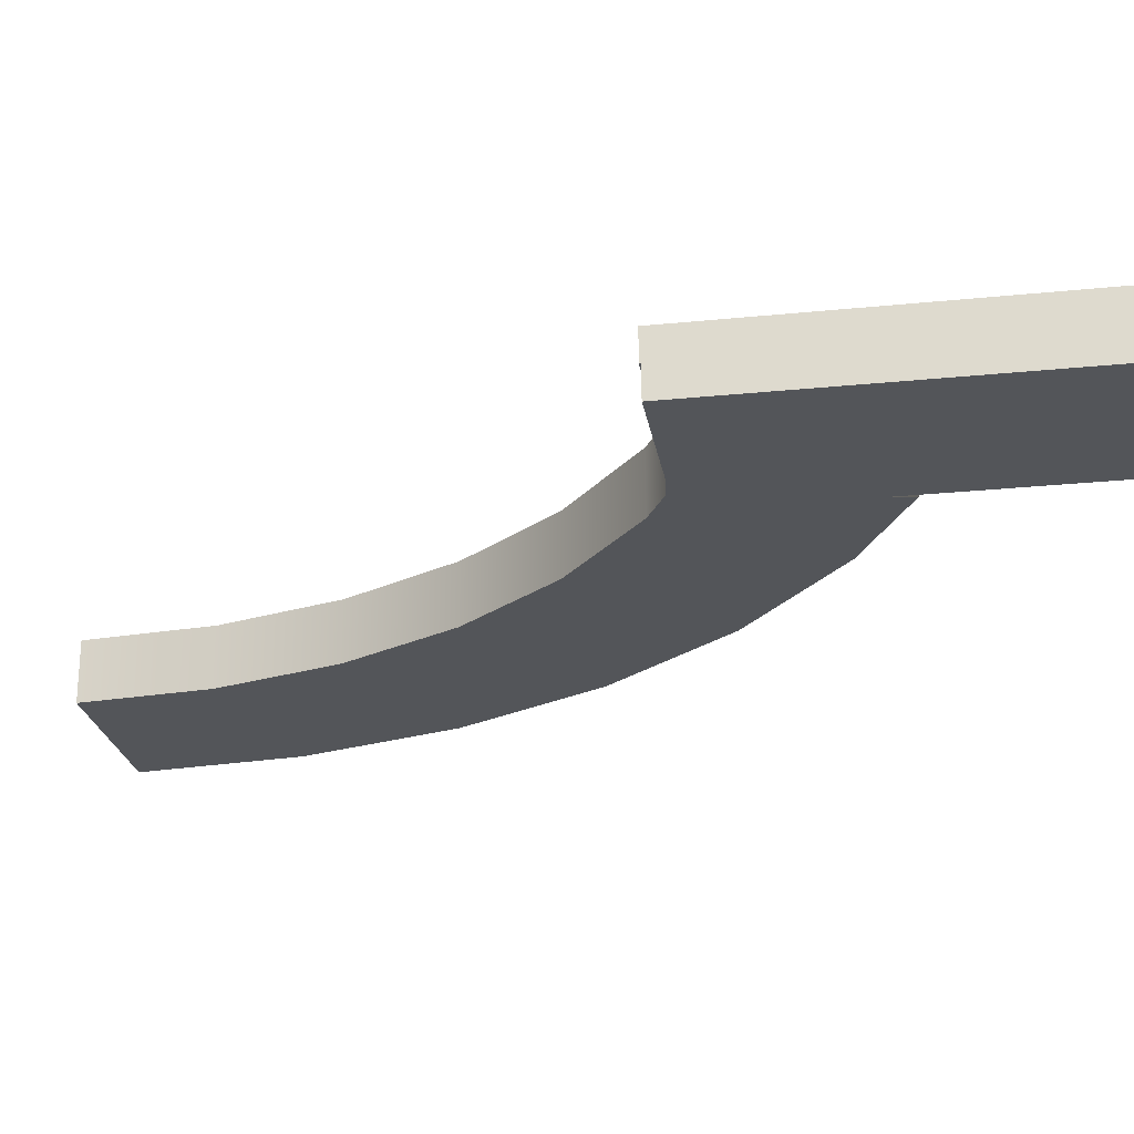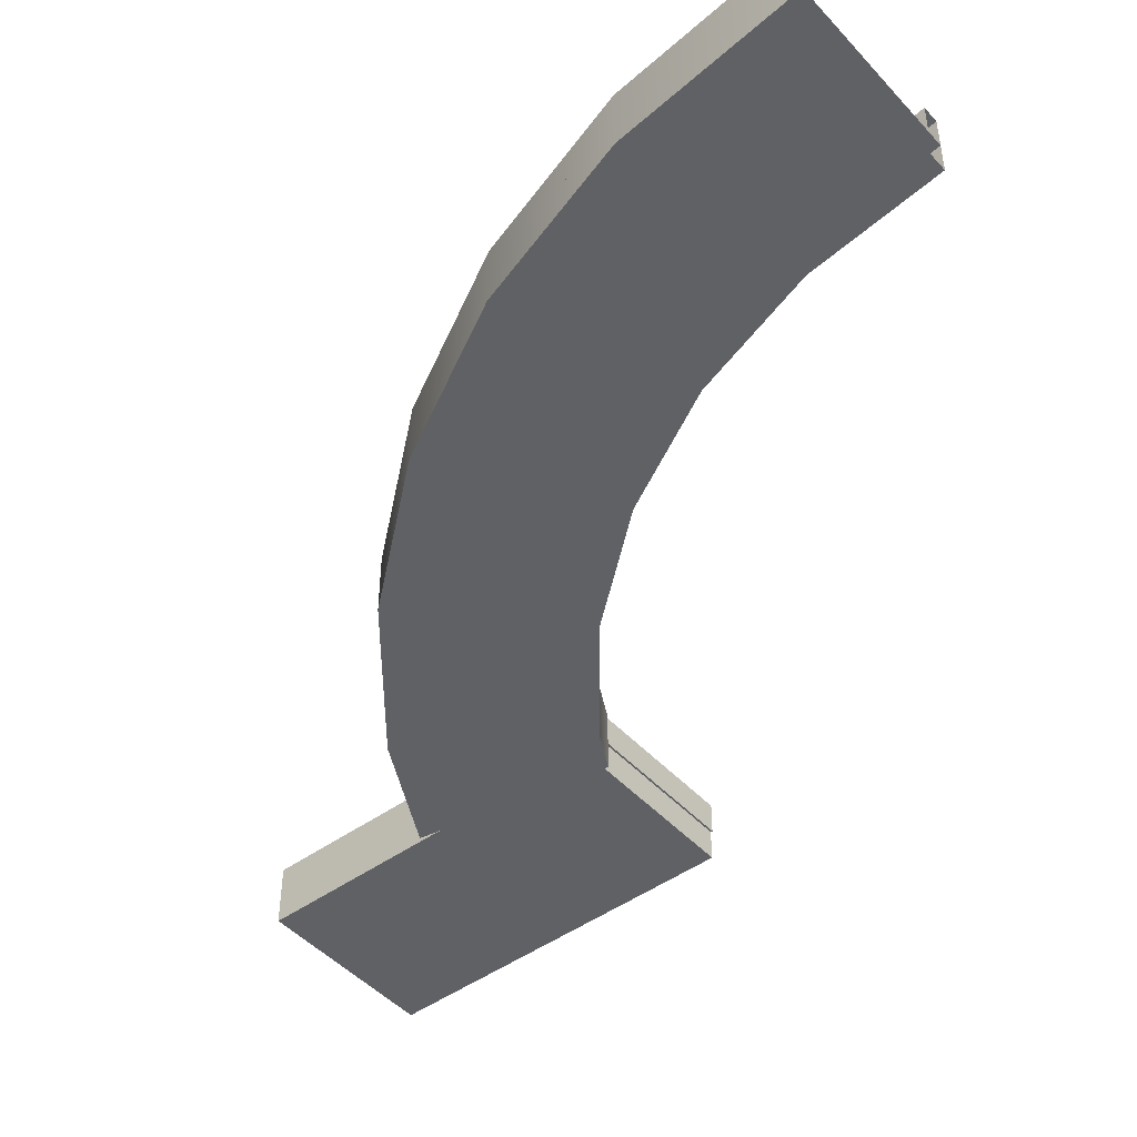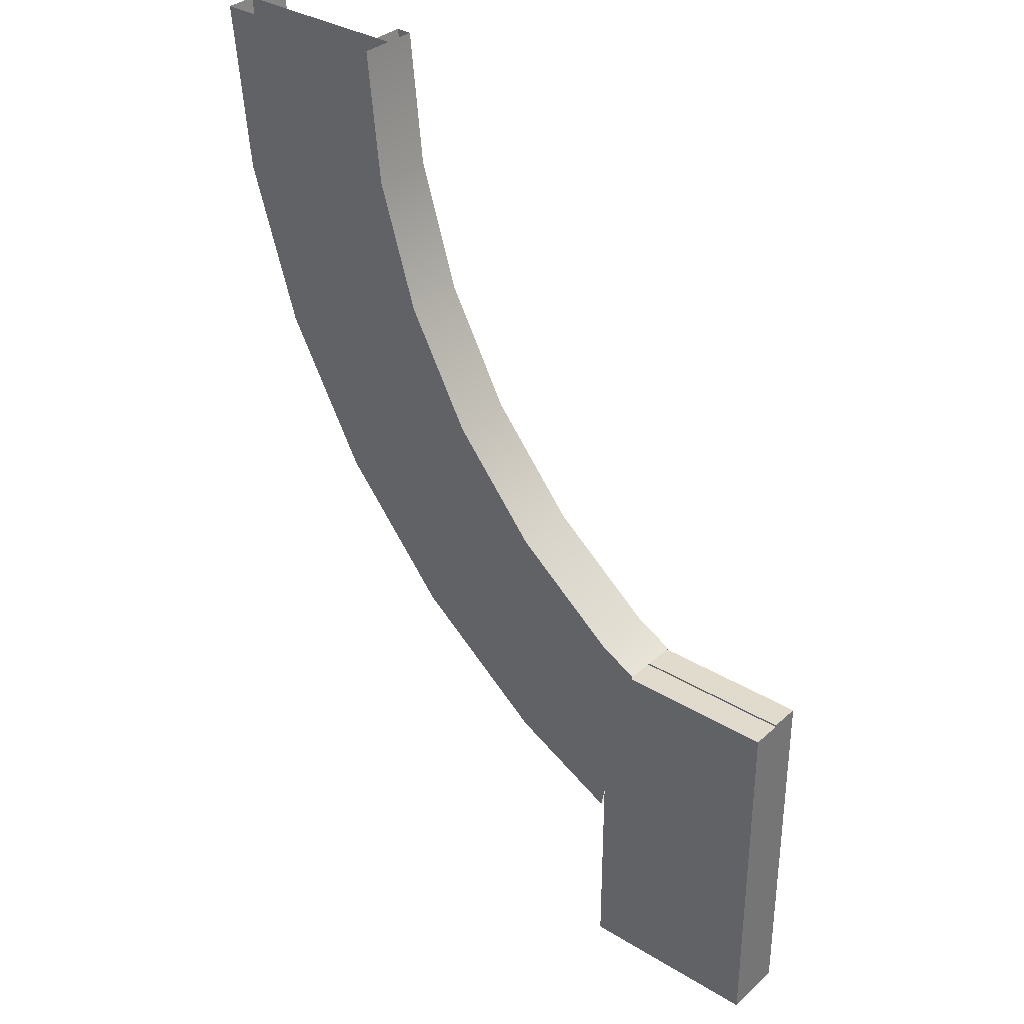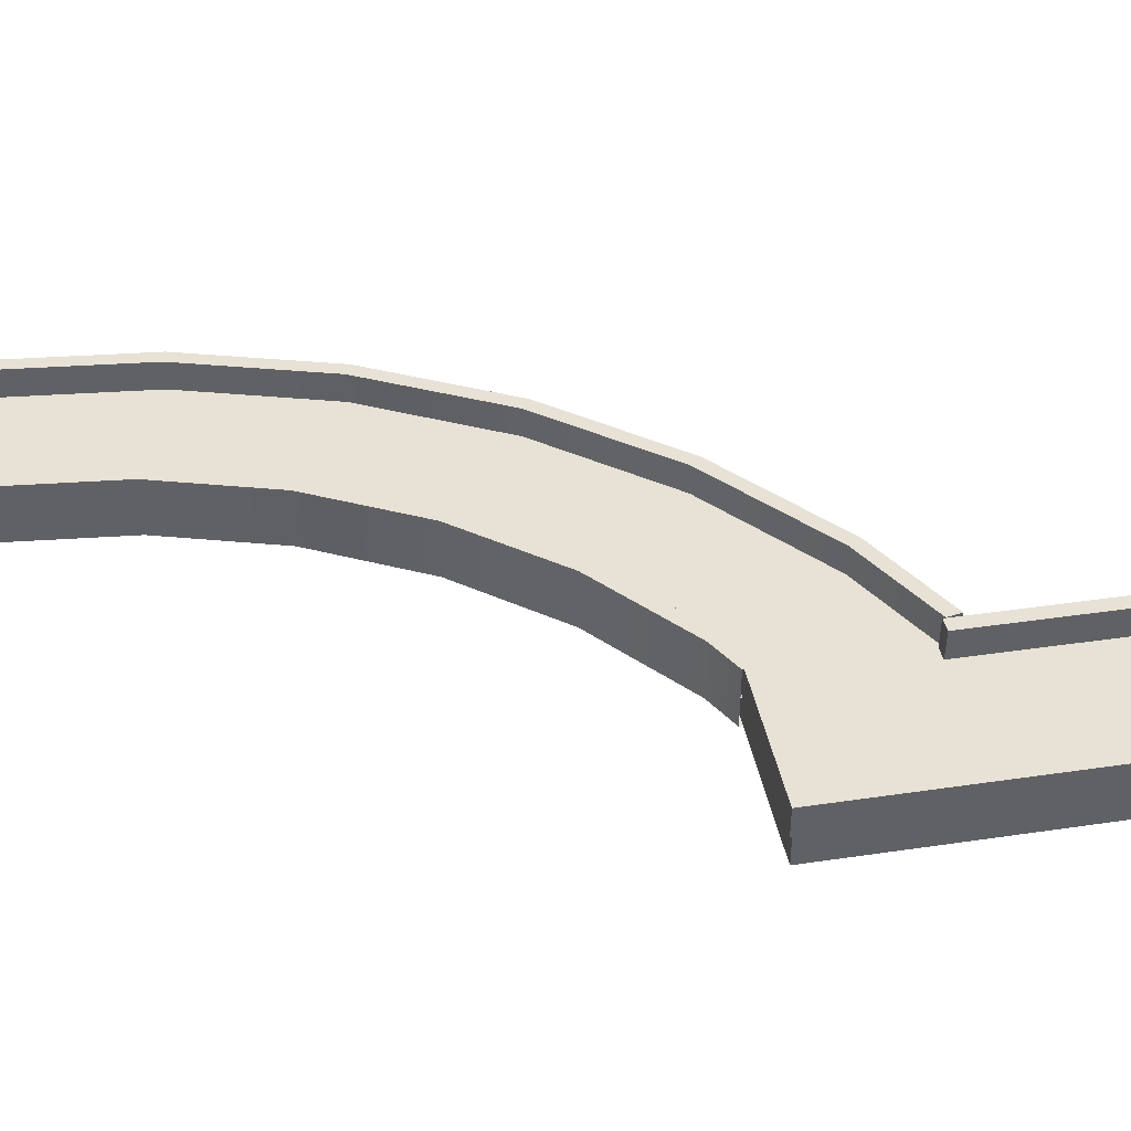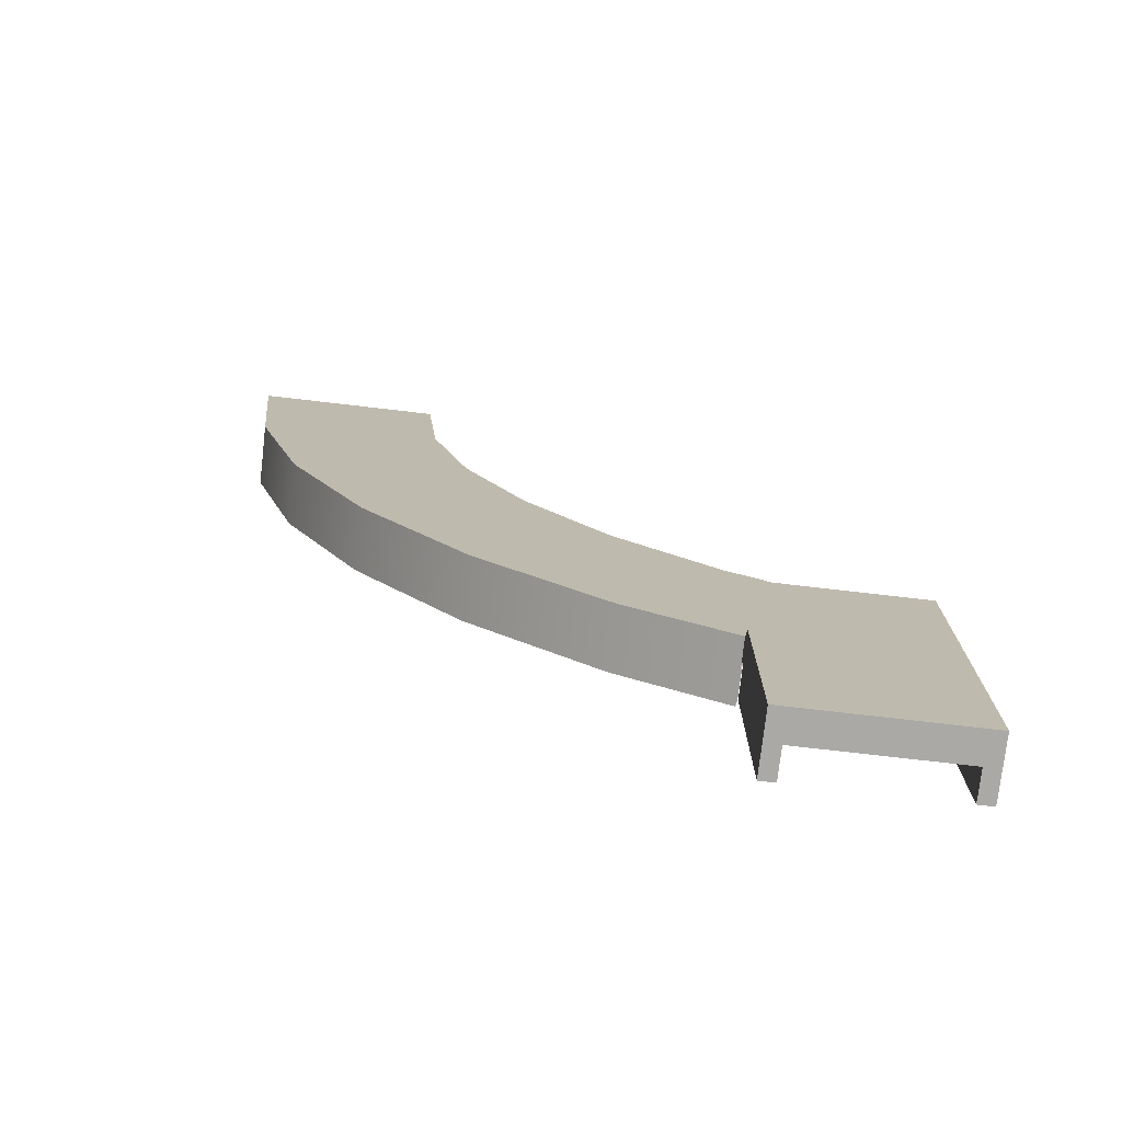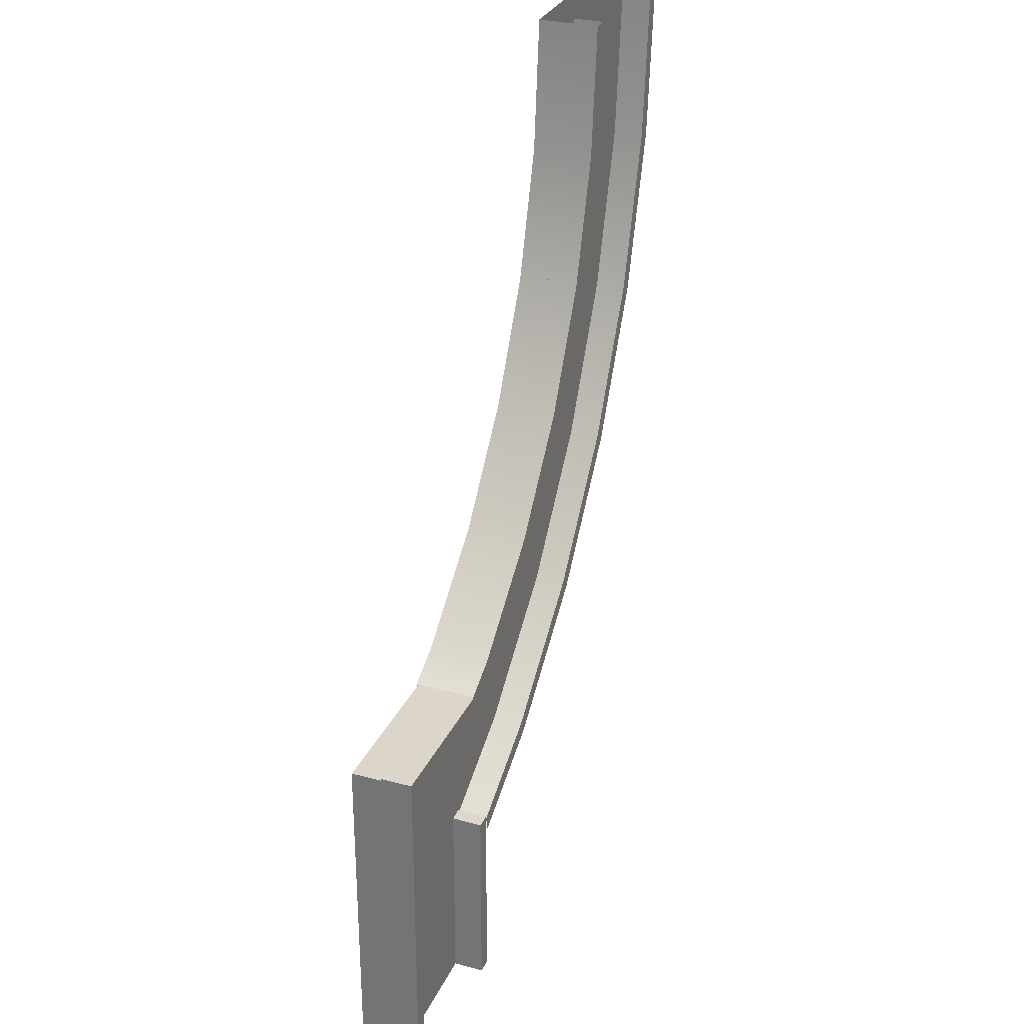
<metadata>
{"format":"obj","ext":"obj","renderer":"f3d","projection":"perspective","resolution":1024,"background":"white","views":[{"elev":-24.4,"azim":99.5,"up":"+Y"},{"elev":-46.6,"azim":-50.5,"up":"+Y"},{"elev":33.9,"azim":39.7,"up":"+Z"},{"elev":40.3,"azim":79.7,"up":"+Y"},{"elev":-75.3,"azim":-6.6,"up":"+Z"},{"elev":29.9,"azim":111.3,"up":"+Z"}]}
</metadata>
<code>
g default
v 130 -10 -309.4
v 190 -10 -309.4
v 130 0 -309.4
v 190 0 -309.4
v 130 0 -190.6
v 190 0 -190.6
v 130 -10 -190.6
v 190 -10 -190.6
v 185 0 -309.4
v 190 0 -309.4
v 185 10 -309.4
v 190 10 -309.4
v 185 10 -190.6
v 190 10 -190.6
v 185 0 -190.6
v 190 0 -190.6
v 130 0 -309.4
v 135 0 -309.4
v 130 10 -309.4
v 135 10 -309.4
v 130 10 -245.1
v 135 10 -245.1
v 130 0 -244.9
v 135 0 -245
v 135 8.333 -245.1
v 130 8.333 -245
v 135 6.667 -245.1
v 130 6.667 -245
v 135 5 -245.1
v 130 5 -245
v 135 3.333 -245
v 130 3.333 -244.9
v 135 1.667 -245
v 130 1.667 -244.9
v 190 0 -195
v 190 10 -195
v 190 10 -190
v 190 0 -190
v 139.1 0 -195
v 138.9 10 -195
v 134.3 10 -190
v 134.5 0 -190
v 30 -10 0
v 127.8 -10 -182.9
v 94.44 -10 -155.6
v 67.08 -10 -122.2
v 46.75 -10 -84.19
v 34.23 -10 -42.92
v 30 0 0
v 127.8 0 -182.9
v 94.44 0 -155.6
v 67.08 0 -122.2
v 46.75 0 -84.19
v 34.23 0 -42.92
v -30 0 0
v 94.44 0 -232.8
v 52.01 0 -198
v 17.19 0 -155.6
v -8.686 0 -107.2
v -24.62 0 -54.63
v -30 -10 0
v 94.44 -10 -232.8
v 52.01 -10 -198
v 17.19 -10 -155.6
v -8.686 -10 -107.2
v -24.62 -10 -54.63
v 139.9 -10 -189.4
v 139.9 0 -189.4
v 128.8 0 -251.2
v 128.8 -10 -251.2
v -25 0 0
v 97.22 0 -228.7
v 55.55 0 -194.5
v 21.35 0 -152.8
v -4.067 0 -105.2
v -19.72 0 -53.65
v -25 10 0
v 97.22 10 -228.7
v 55.55 10 -194.5
v 21.35 10 -152.8
v -4.067 10 -105.2
v -19.72 10 -53.65
v -30 10 0
v 94.44 10 -232.8
v 52.01 10 -198
v 17.19 10 -155.6
v -8.686 10 -107.2
v -24.62 10 -54.63
v -30 0 0
v 94.44 0 -232.8
v 52.01 0 -198
v 17.19 0 -155.6
v -8.686 0 -107.2
v -24.62 0 -54.63
v 129.7 0 -246
v 129.7 10 -246
v 128.8 10 -251.2
v 128.8 0 -251.2
v 30 0 0
v 127.8 0 -182.9
v 94.44 0 -155.6
v 67.08 0 -122.2
v 46.75 0 -84.19
v 34.23 0 -42.92
v 30 10 0
v 127.8 10 -182.9
v 94.44 10 -155.6
v 67.08 10 -122.2
v 46.75 10 -84.19
v 34.23 10 -42.92
v 25 10 0
v 125 10 -187.1
v 90.9 10 -159.1
v 62.92 10 -125
v 42.13 10 -86.1
v 29.32 10 -43.9
v 25 0 0
v 125 0 -187.1
v 90.9 0 -159.1
v 62.92 0 -125
v 42.13 0 -86.1
v 29.32 0 -43.9
v 139.9 0 -189.4
v 139.9 10 -189.4
v 139 10 -194.6
v 139 0 -194.6
g polySurface9
f 1 3 4 2
f 3 5 6 4
f 5 7 8 6
f 7 1 2 8
f 2 4 6 8
f 7 5 3 1
f 9 11 12 10
f 11 13 14 12
f 13 15 16 14
f 15 9 10 16
f 10 12 14 16
f 15 13 11 9
f 17 19 20 18
f 19 21 22 20
f 18 20 22 24
f 23 17 18 24
f 21 19 17 23
f 21 26 25 22
f 26 28 27 25
f 28 30 29 27
f 30 32 31 29
f 32 34 33 31
f 34 23 24 33
f 35 36 37 38
f 40 36 35 39
f 41 37 36 40
f 42 38 37 41
f 39 35 38 42
f 44 67 68 50
f 45 44 50 51
f 46 45 51 52
f 47 46 52 53
f 48 47 53 54
f 43 48 54 49
f 50 68 69 56
f 51 50 56 57
f 52 51 57 58
f 53 52 58 59
f 54 53 59 60
f 49 54 60 55
f 56 69 70 62
f 57 56 62 63
f 58 57 63 64
f 59 58 64 65
f 60 59 65 66
f 55 60 66 61
f 62 70 67 44
f 63 62 44 45
f 64 63 45 46
f 65 64 46 47
f 66 65 47 48
f 61 66 48 43
f 72 95 96 78
f 73 72 78 79
f 74 73 79 80
f 75 74 80 81
f 76 75 81 82
f 71 76 82 77
f 78 96 97 84
f 79 78 84 85
f 80 79 85 86
f 81 80 86 87
f 82 81 87 88
f 77 82 88 83
f 84 97 98 90
f 85 84 90 91
f 86 85 91 92
f 87 86 92 93
f 88 87 93 94
f 83 88 94 89
f 90 98 95 72
f 91 90 72 73
f 92 91 73 74
f 93 92 74 75
f 94 93 75 76
f 89 94 76 71
f 100 123 124 106
f 101 100 106 107
f 102 101 107 108
f 103 102 108 109
f 104 103 109 110
f 99 104 110 105
f 106 124 125 112
f 107 106 112 113
f 108 107 113 114
f 109 108 114 115
f 110 109 115 116
f 105 110 116 111
f 112 125 126 118
f 113 112 118 119
f 114 113 119 120
f 115 114 120 121
f 116 115 121 122
f 111 116 122 117
f 118 126 123 100
f 119 118 100 101
f 120 119 101 102
f 121 120 102 103
f 122 121 103 104
f 117 122 104 99

</code>
